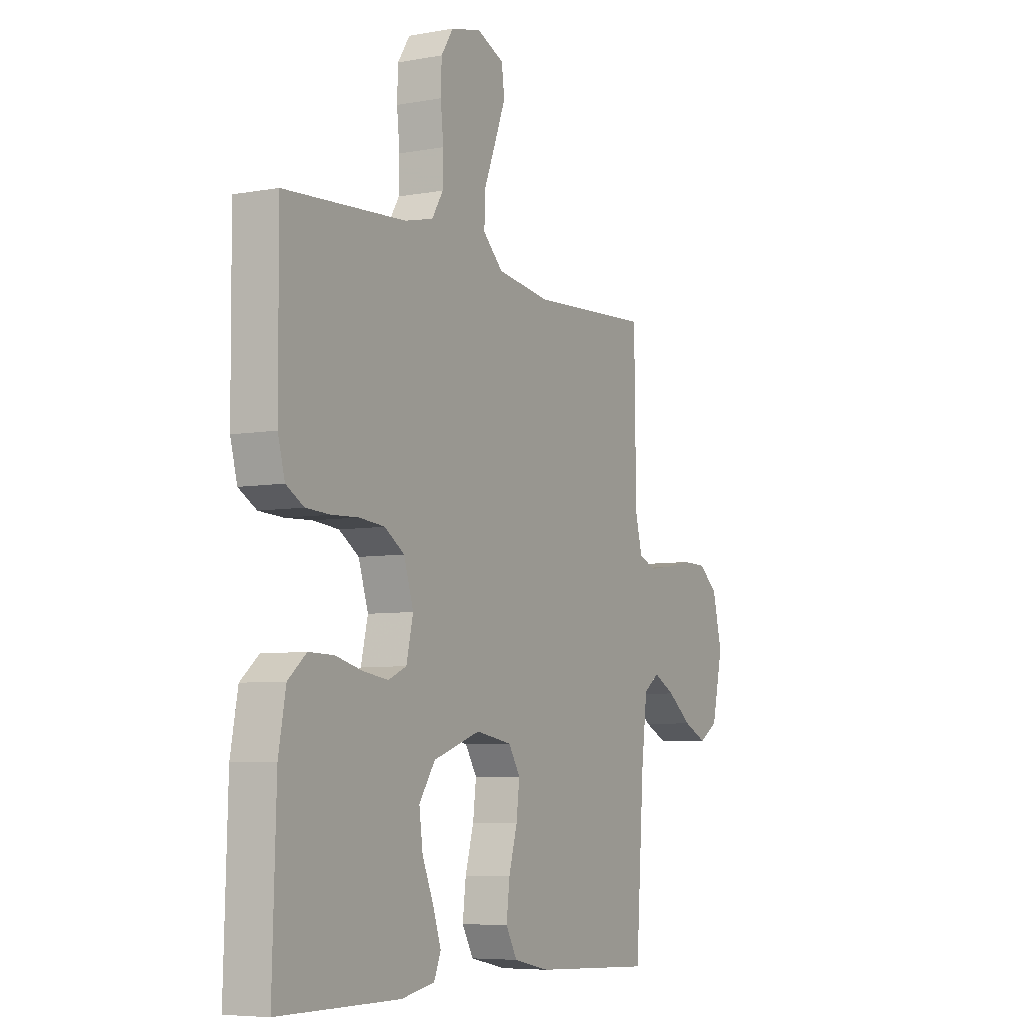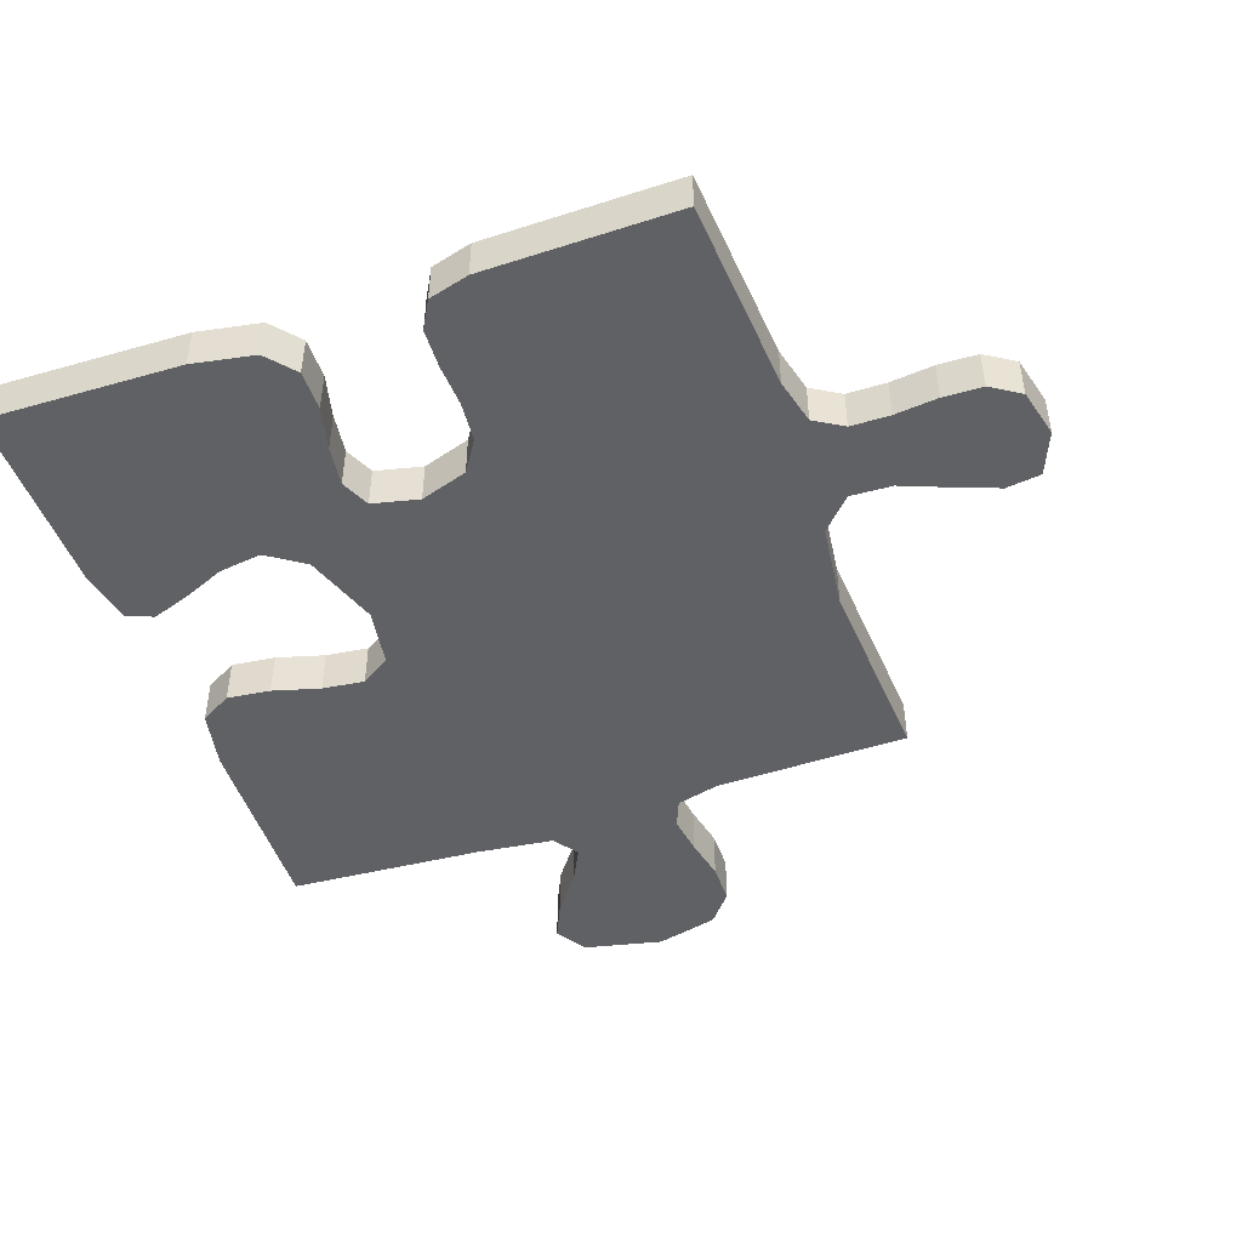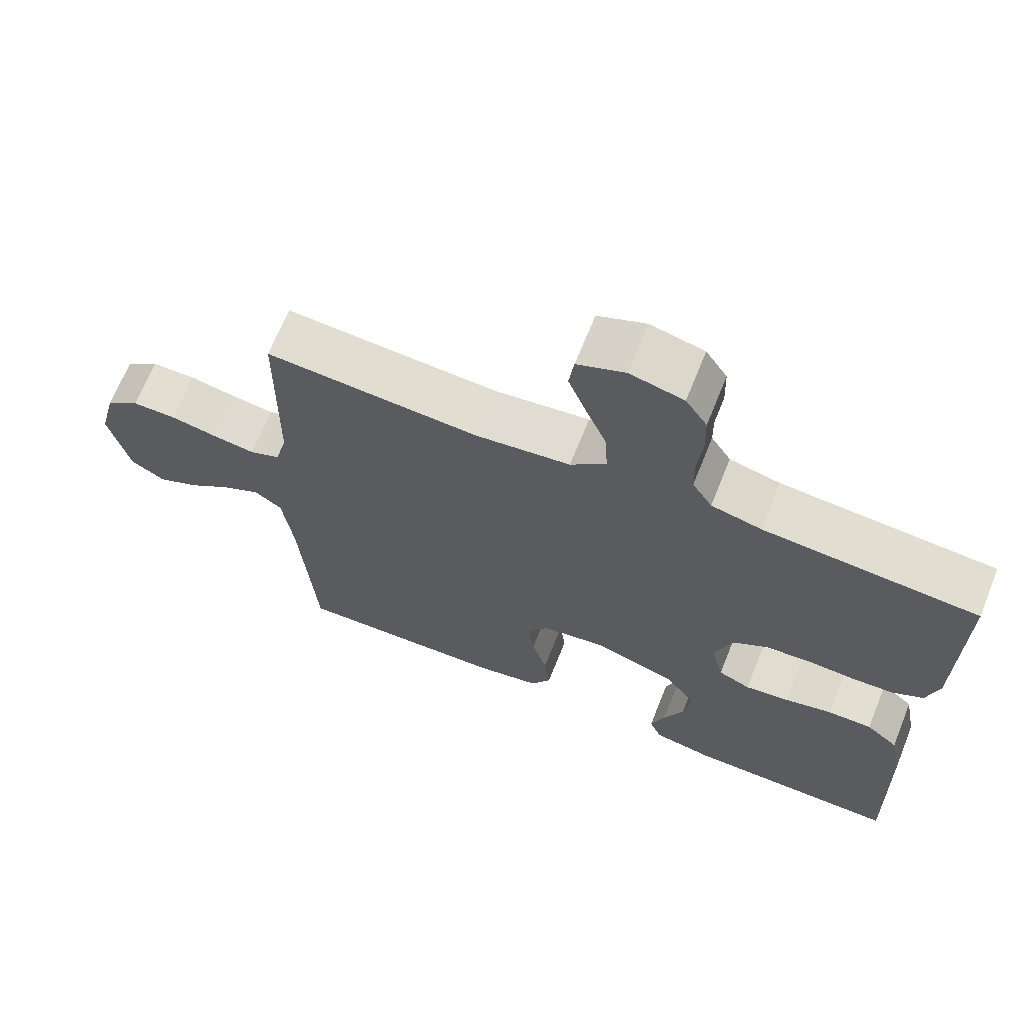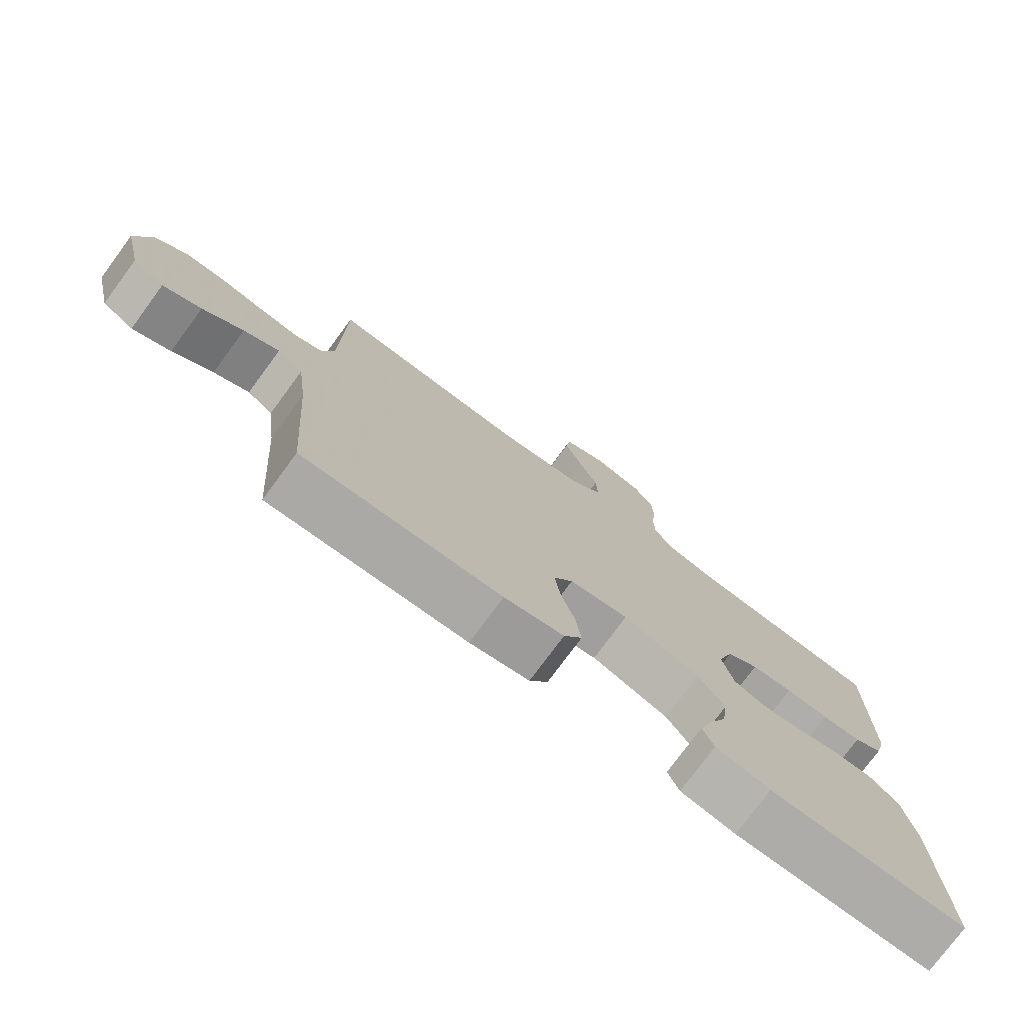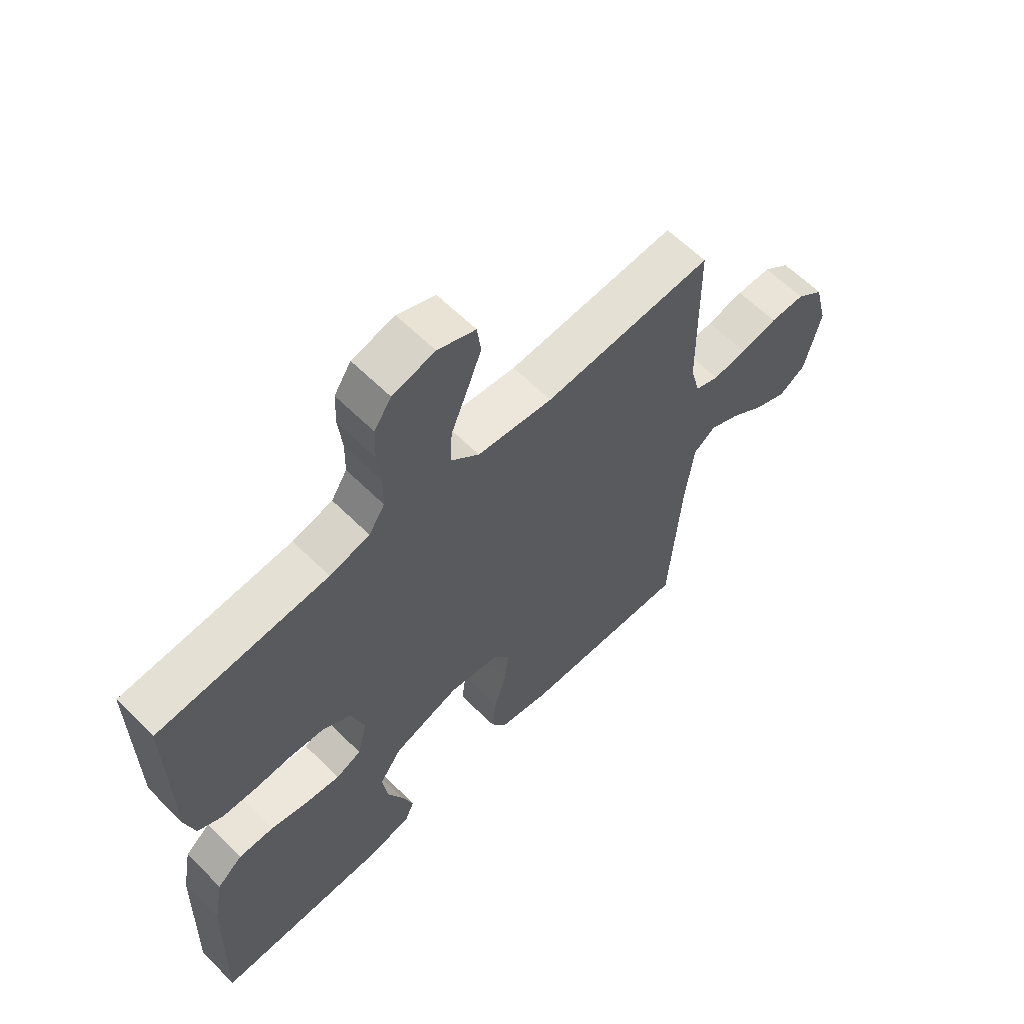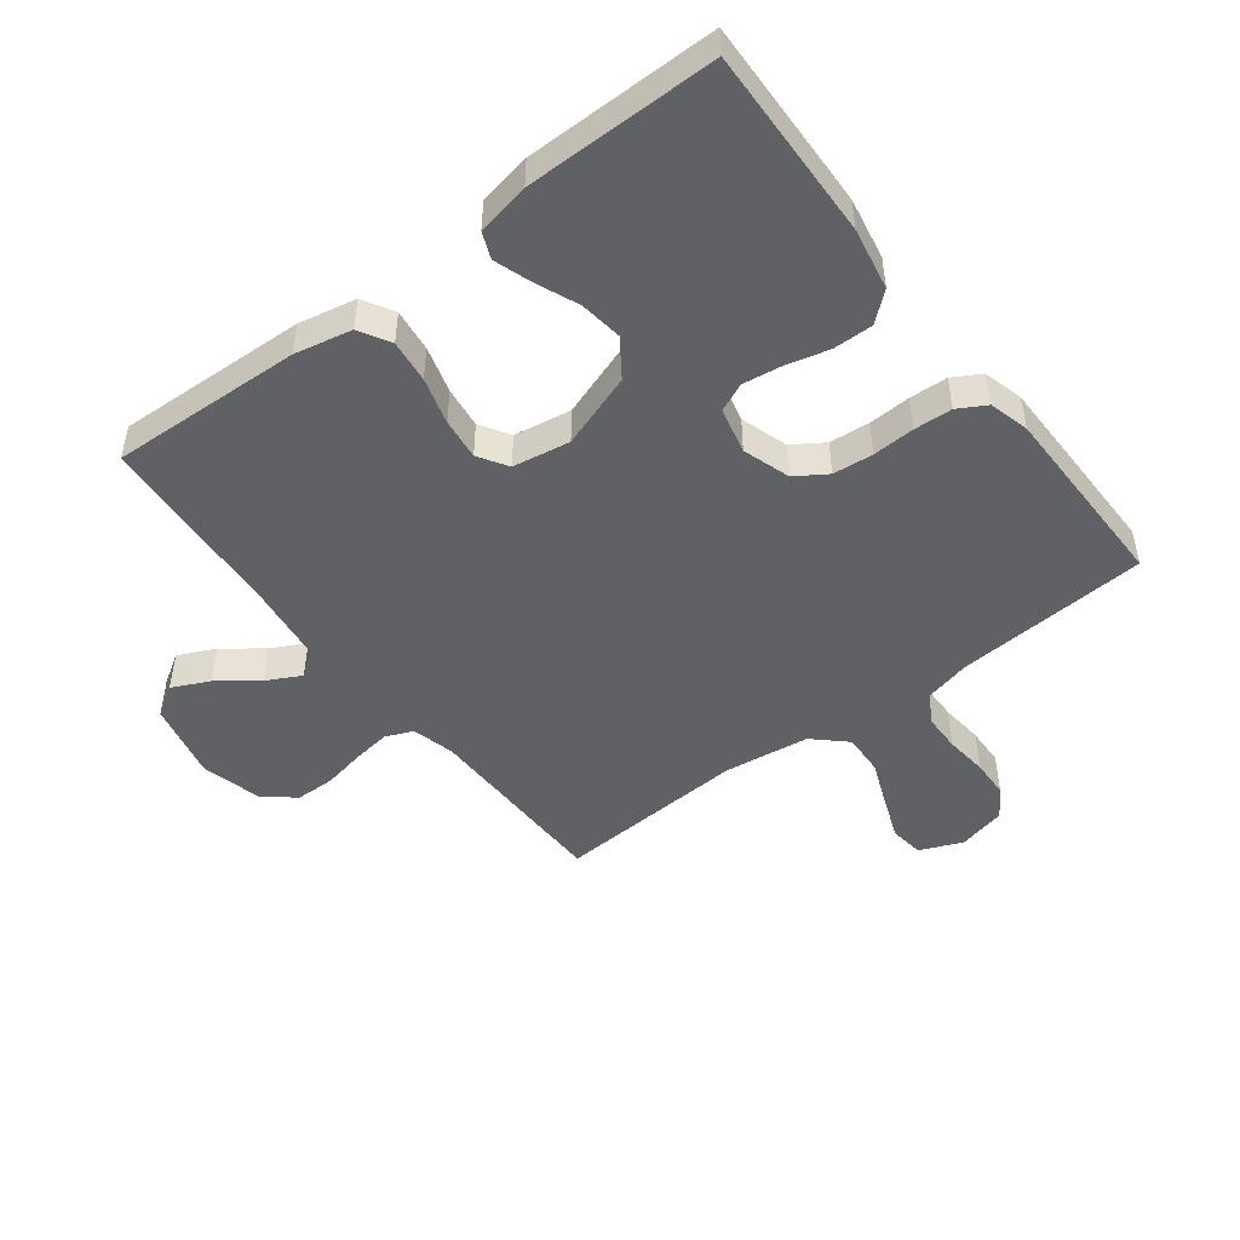
<metadata>
{"format":"obj","ext":"obj","renderer":"f3d","projection":"perspective","resolution":1024,"background":"white","views":[{"elev":-6.4,"azim":-61.5,"up":"+Z"},{"elev":-46.8,"azim":-70.3,"up":"+Y"},{"elev":67.9,"azim":-158.1,"up":"+Z"},{"elev":-76.7,"azim":143.6,"up":"+Z"},{"elev":61.9,"azim":-44.9,"up":"+Z"},{"elev":-48.1,"azim":-142.6,"up":"+Y"}]}
</metadata>
<code>
v -0.5 0.07 -0.5
v -0.491 0.07 -0.2
v -0.473 0.07 -0.103
v -0.428 0.07 -0.065
v -0.366 0.07 -0.066
v -0.299 0.07 -0.083
v -0.237 0.07 -0.092
v -0.192 0.07 -0.072
v -0.175 0.07 0
v -0.199 0.07 0.074
v -0.248 0.07 0.106
v -0.311 0.07 0.112
v -0.377 0.07 0.109
v -0.437 0.07 0.112
v -0.481 0.07 0.137
v -0.498 0.07 0.2
v -0.5 0.07 0.5
v -0.2 0.07 0.52
v -0.129 0.07 0.537
v -0.101 0.07 0.582
v -0.1 0.07 0.643
v -0.107 0.07 0.71
v -0.105 0.07 0.771
v -0.075 0.07 0.817
v 0 0.07 0.835
v 0.067 0.07 0.807
v 0.074 0.07 0.753
v 0.048 0.07 0.685
v 0.019 0.07 0.613
v 0.016 0.07 0.548
v 0.066 0.07 0.501
v 0.2 0.07 0.483
v 0.5 0.07 0.5
v 0.504 0.07 0.2
v 0.521 0.07 0.133
v 0.564 0.07 0.115
v 0.624 0.07 0.123
v 0.69 0.07 0.136
v 0.752 0.07 0.135
v 0.8 0.07 0.096
v 0.824 0.07 0
v 0.796 0.07 -0.122
v 0.748 0.07 -0.152
v 0.69 0.07 -0.125
v 0.629 0.07 -0.079
v 0.575 0.07 -0.051
v 0.536 0.07 -0.079
v 0.521 0.07 -0.2
v 0.5 0.07 -0.5
v 0.2 0.07 -0.487
v 0.11 0.07 -0.468
v 0.082 0.07 -0.419
v 0.09 0.07 -0.352
v 0.111 0.07 -0.279
v 0.119 0.07 -0.214
v 0.09 0.07 -0.168
v 0 0.07 -0.153
v -0.117 0.07 -0.193
v -0.157 0.07 -0.251
v -0.148 0.07 -0.318
v -0.12 0.07 -0.384
v -0.1 0.07 -0.443
v -0.117 0.07 -0.484
v -0.2 0.07 -0.5
v -0.5 0 -0.5
v -0.491 0 -0.2
v -0.473 0 -0.103
v -0.428 0 -0.065
v -0.366 0 -0.066
v -0.299 0 -0.083
v -0.237 0 -0.092
v -0.192 0 -0.072
v -0.175 0 0
v -0.199 0 0.074
v -0.248 0 0.106
v -0.311 0 0.112
v -0.377 0 0.109
v -0.437 0 0.112
v -0.481 0 0.137
v -0.498 0 0.2
v -0.5 0 0.5
v -0.2 0 0.52
v -0.129 0 0.537
v -0.101 0 0.582
v -0.1 0 0.643
v -0.107 0 0.71
v -0.105 0 0.771
v -0.075 0 0.817
v 0 0 0.835
v 0.067 0 0.807
v 0.074 0 0.753
v 0.048 0 0.685
v 0.019 0 0.613
v 0.016 0 0.548
v 0.066 0 0.501
v 0.2 0 0.483
v 0.5 0 0.5
v 0.504 0 0.2
v 0.521 0 0.133
v 0.564 0 0.115
v 0.624 0 0.123
v 0.69 0 0.136
v 0.752 0 0.135
v 0.8 0 0.096
v 0.824 0 0
v 0.796 0 -0.122
v 0.748 0 -0.152
v 0.69 0 -0.125
v 0.629 0 -0.079
v 0.575 0 -0.051
v 0.536 0 -0.079
v 0.521 0 -0.2
v 0.5 0 -0.5
v 0.2 0 -0.487
v 0.11 0 -0.468
v 0.082 0 -0.419
v 0.09 0 -0.352
v 0.111 0 -0.279
v 0.119 0 -0.214
v 0.09 0 -0.168
v 0 0 -0.153
v -0.117 0 -0.193
v -0.157 0 -0.251
v -0.148 0 -0.318
v -0.12 0 -0.384
v -0.1 0 -0.443
v -0.117 0 -0.484
v -0.2 0 -0.5
f 4 5 6
f 3 4 6
f 2 3 6
f 1 2 6
f 64 1 6
f 63 64 6
f 62 63 6
f 61 62 6
f 60 61 6
f 59 60 6 7
f 58 59 7 8
f 57 58 8 9
f 56 57 9 10
f 52 53 54
f 51 52 54
f 50 51 54
f 49 50 54
f 48 49 54
f 47 48 54 55
f 46 47 55 56
f 43 44 45
f 42 43 45
f 41 42 45
f 40 41 45
f 39 40 45
f 38 39 45
f 37 38 45
f 36 37 45 46
f 46 56 10
f 36 46 10
f 35 36 10
f 32 33 34
f 35 10 11
f 34 35 11
f 32 34 11
f 31 32 11
f 27 28 29
f 26 27 29
f 25 26 29
f 24 25 29
f 23 24 29
f 22 23 29
f 21 22 29
f 20 21 29 30
f 31 11 12
f 30 31 12
f 20 30 12
f 19 20 12
f 16 17 18
f 16 18 19
f 15 16 19
f 14 15 19
f 13 14 19
f 12 13 19
f 70 69 68
f 70 68 67
f 70 67 66
f 70 66 65
f 70 65 128
f 70 128 127
f 70 127 126
f 70 126 125
f 70 125 124
f 71 70 124 123
f 72 71 123 122
f 73 72 122 121
f 74 73 121 120
f 118 117 116
f 118 116 115
f 118 115 114
f 118 114 113
f 118 113 112
f 119 118 112 111
f 120 119 111 110
f 109 108 107
f 109 107 106
f 109 106 105
f 109 105 104
f 109 104 103
f 109 103 102
f 109 102 101
f 110 109 101 100
f 74 120 110
f 74 110 100
f 74 100 99
f 98 97 96
f 75 74 99
f 75 99 98
f 75 98 96
f 75 96 95
f 93 92 91
f 93 91 90
f 93 90 89
f 93 89 88
f 93 88 87
f 93 87 86
f 93 86 85
f 94 93 85 84
f 76 75 95
f 76 95 94
f 76 94 84
f 76 84 83
f 82 81 80
f 83 82 80
f 83 80 79
f 83 79 78
f 83 78 77
f 83 77 76
f 1 65 66 2
f 2 66 67 3
f 3 67 68 4
f 4 68 69 5
f 5 69 70 6
f 6 70 71 7
f 7 71 72 8
f 8 72 73 9
f 9 73 74 10
f 10 74 75 11
f 11 75 76 12
f 12 76 77 13
f 13 77 78 14
f 14 78 79 15
f 15 79 80 16
f 16 80 81 17
f 17 81 82 18
f 18 82 83 19
f 19 83 84 20
f 20 84 85 21
f 21 85 86 22
f 22 86 87 23
f 23 87 88 24
f 24 88 89 25
f 25 89 90 26
f 26 90 91 27
f 27 91 92 28
f 28 92 93 29
f 29 93 94 30
f 30 94 95 31
f 31 95 96 32
f 32 96 97 33
f 33 97 98 34
f 34 98 99 35
f 35 99 100 36
f 36 100 101 37
f 37 101 102 38
f 38 102 103 39
f 39 103 104 40
f 40 104 105 41
f 41 105 106 42
f 42 106 107 43
f 43 107 108 44
f 44 108 109 45
f 45 109 110 46
f 46 110 111 47
f 47 111 112 48
f 48 112 113 49
f 49 113 114 50
f 50 114 115 51
f 51 115 116 52
f 52 116 117 53
f 53 117 118 54
f 54 118 119 55
f 55 119 120 56
f 56 120 121 57
f 57 121 122 58
f 58 122 123 59
f 59 123 124 60
f 60 124 125 61
f 61 125 126 62
f 62 126 127 63
f 63 127 128 64
f 64 128 65 1

</code>
